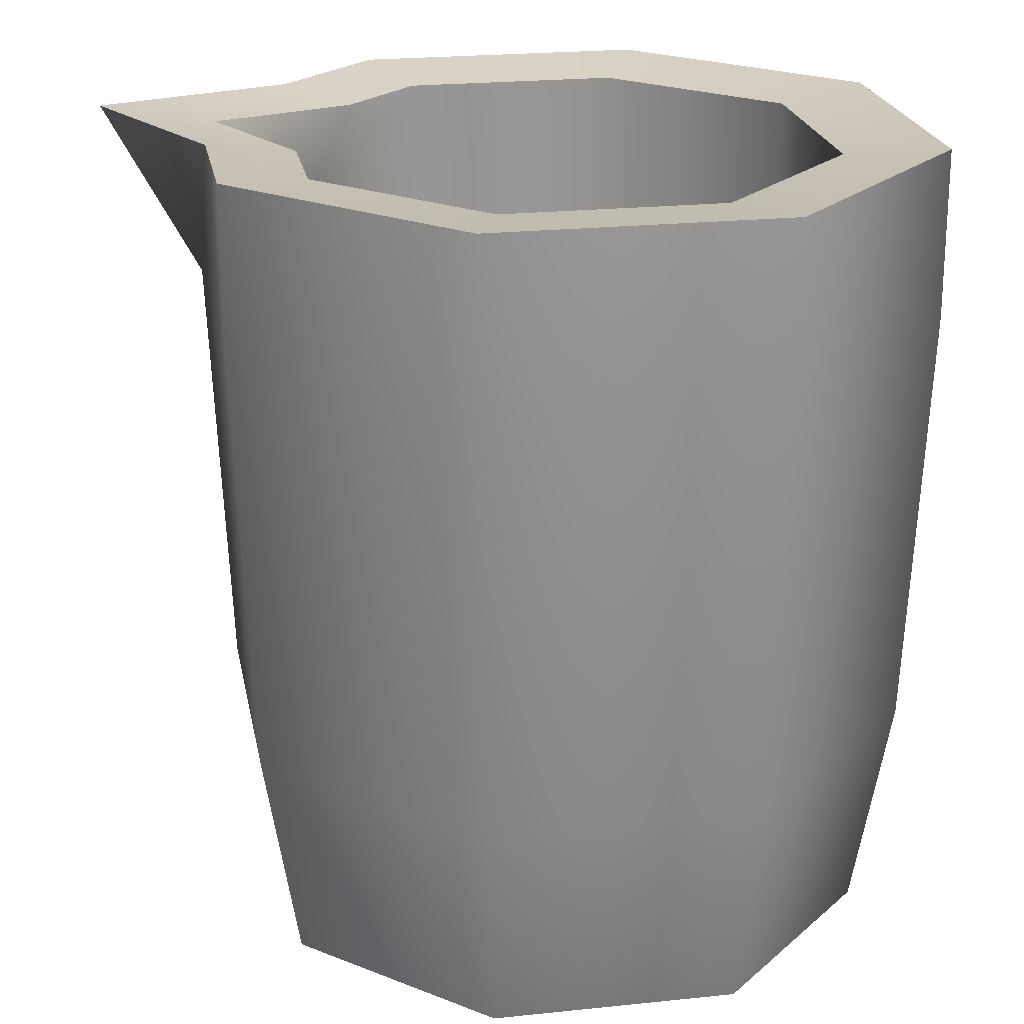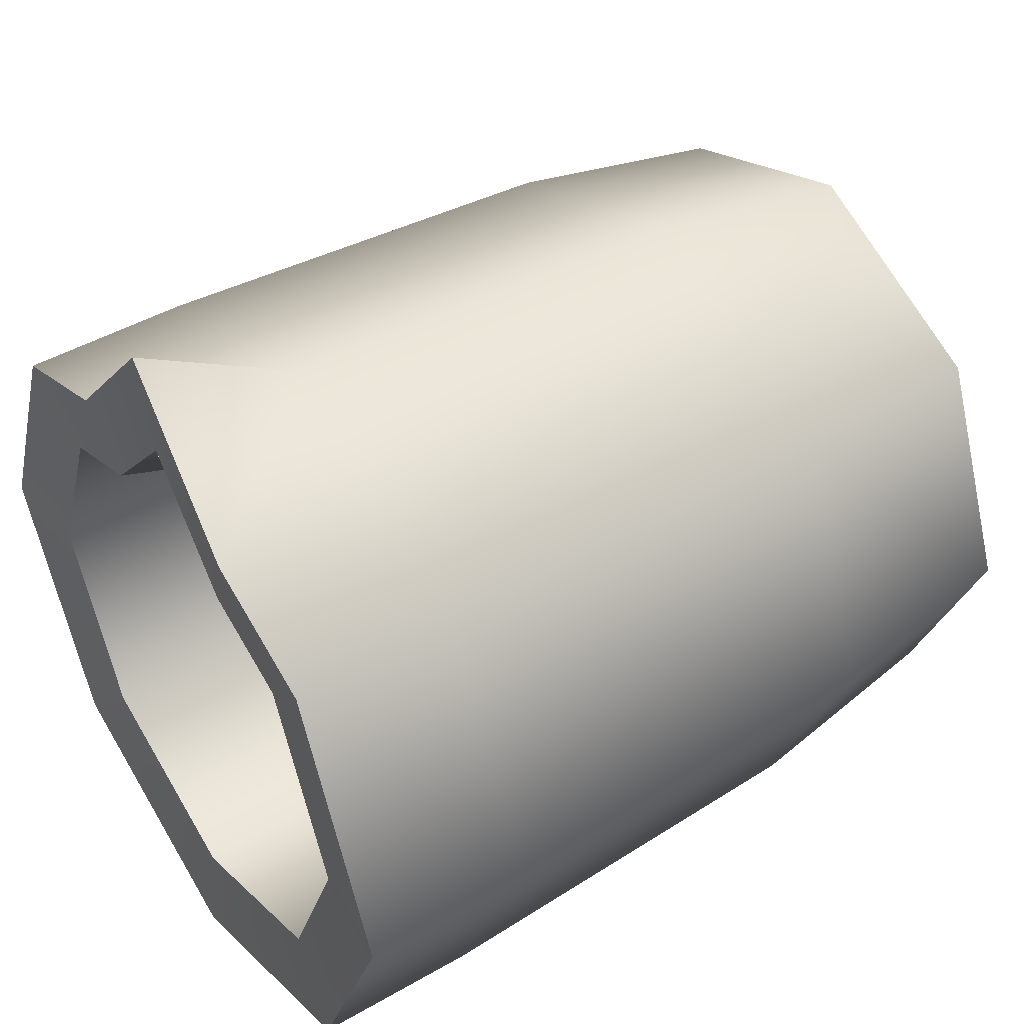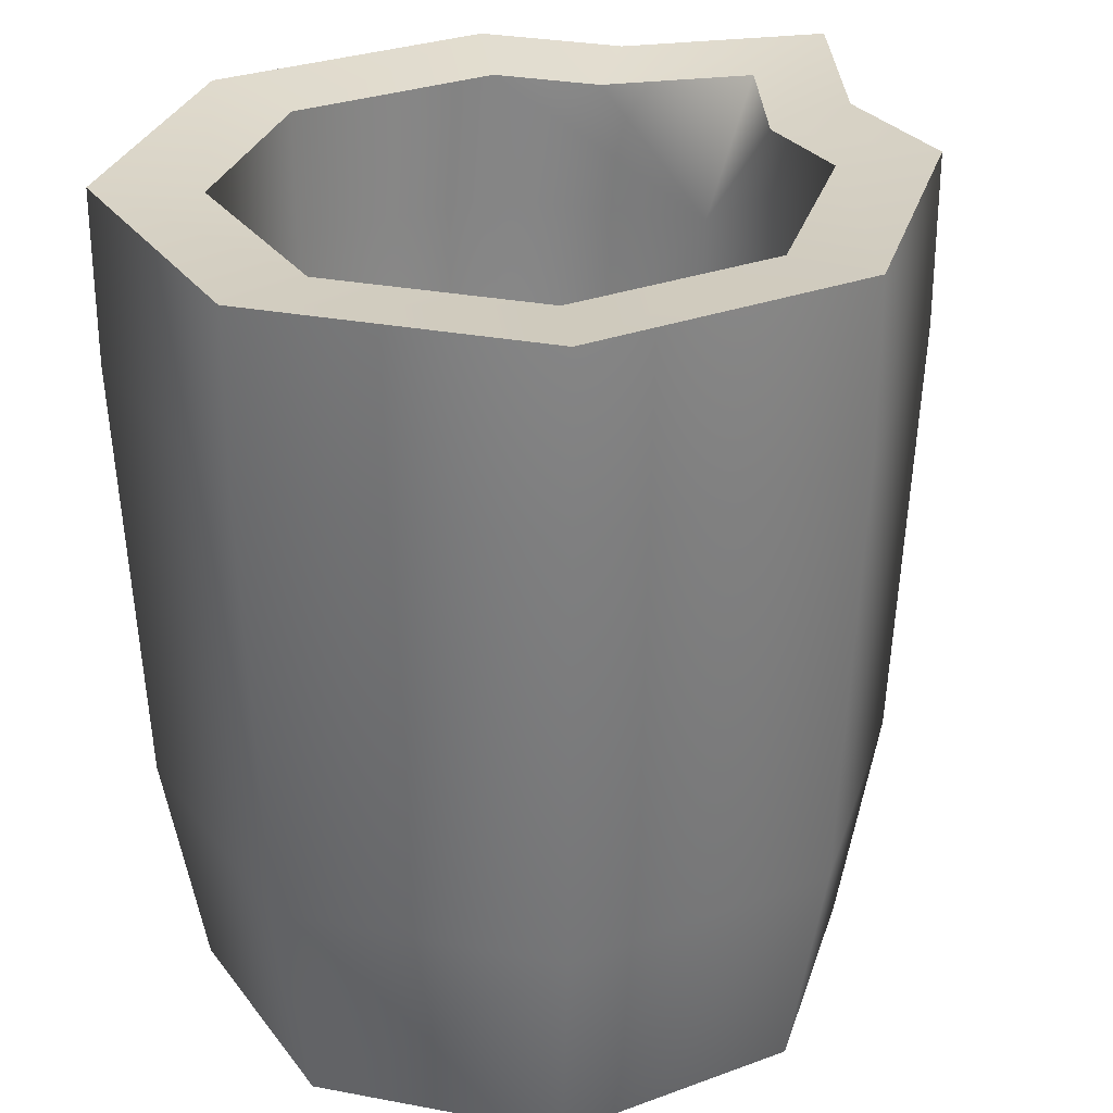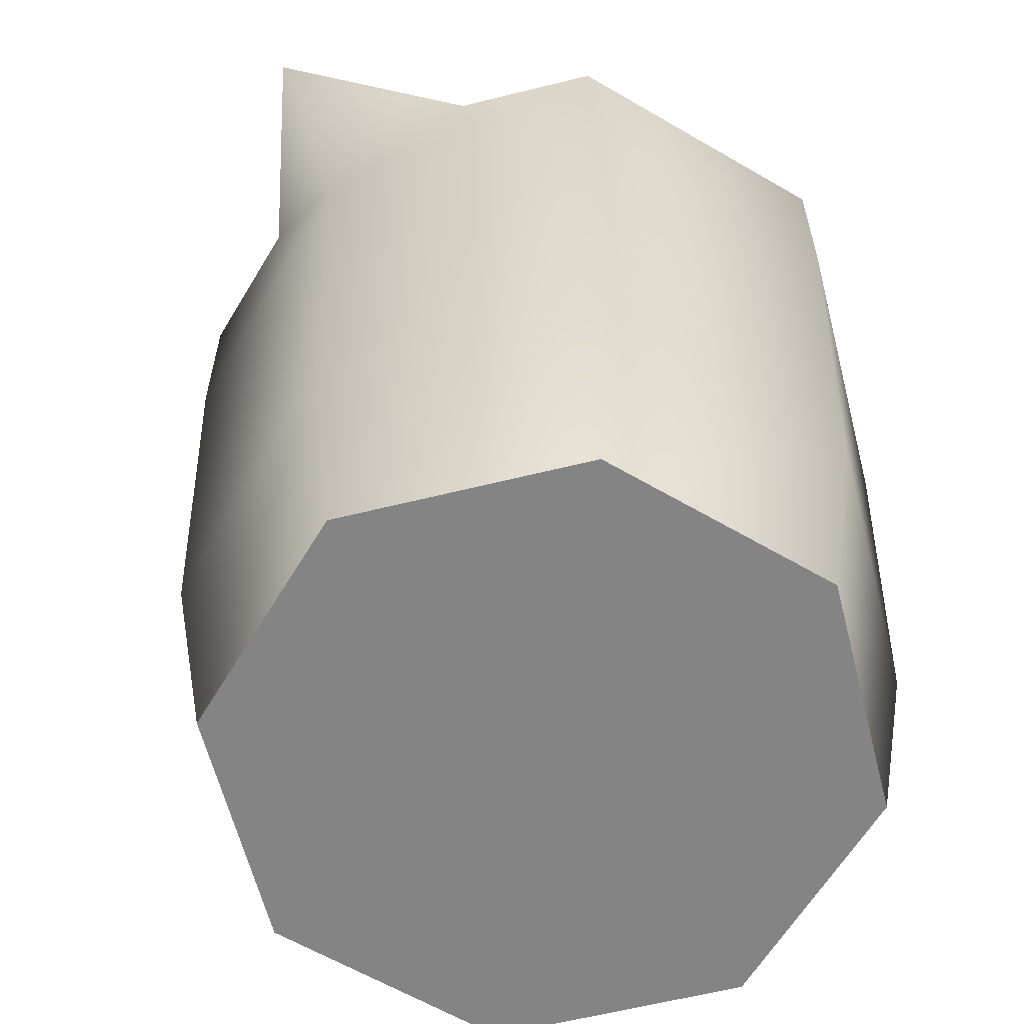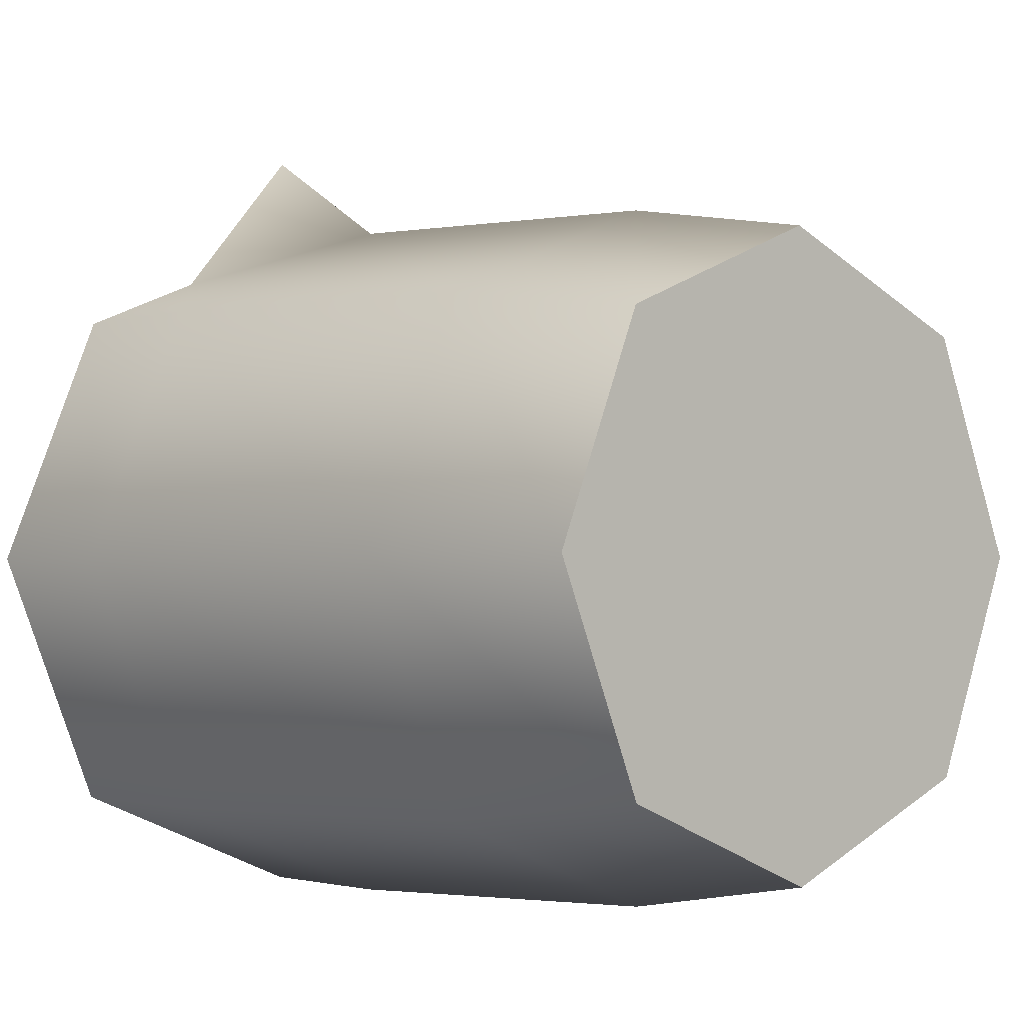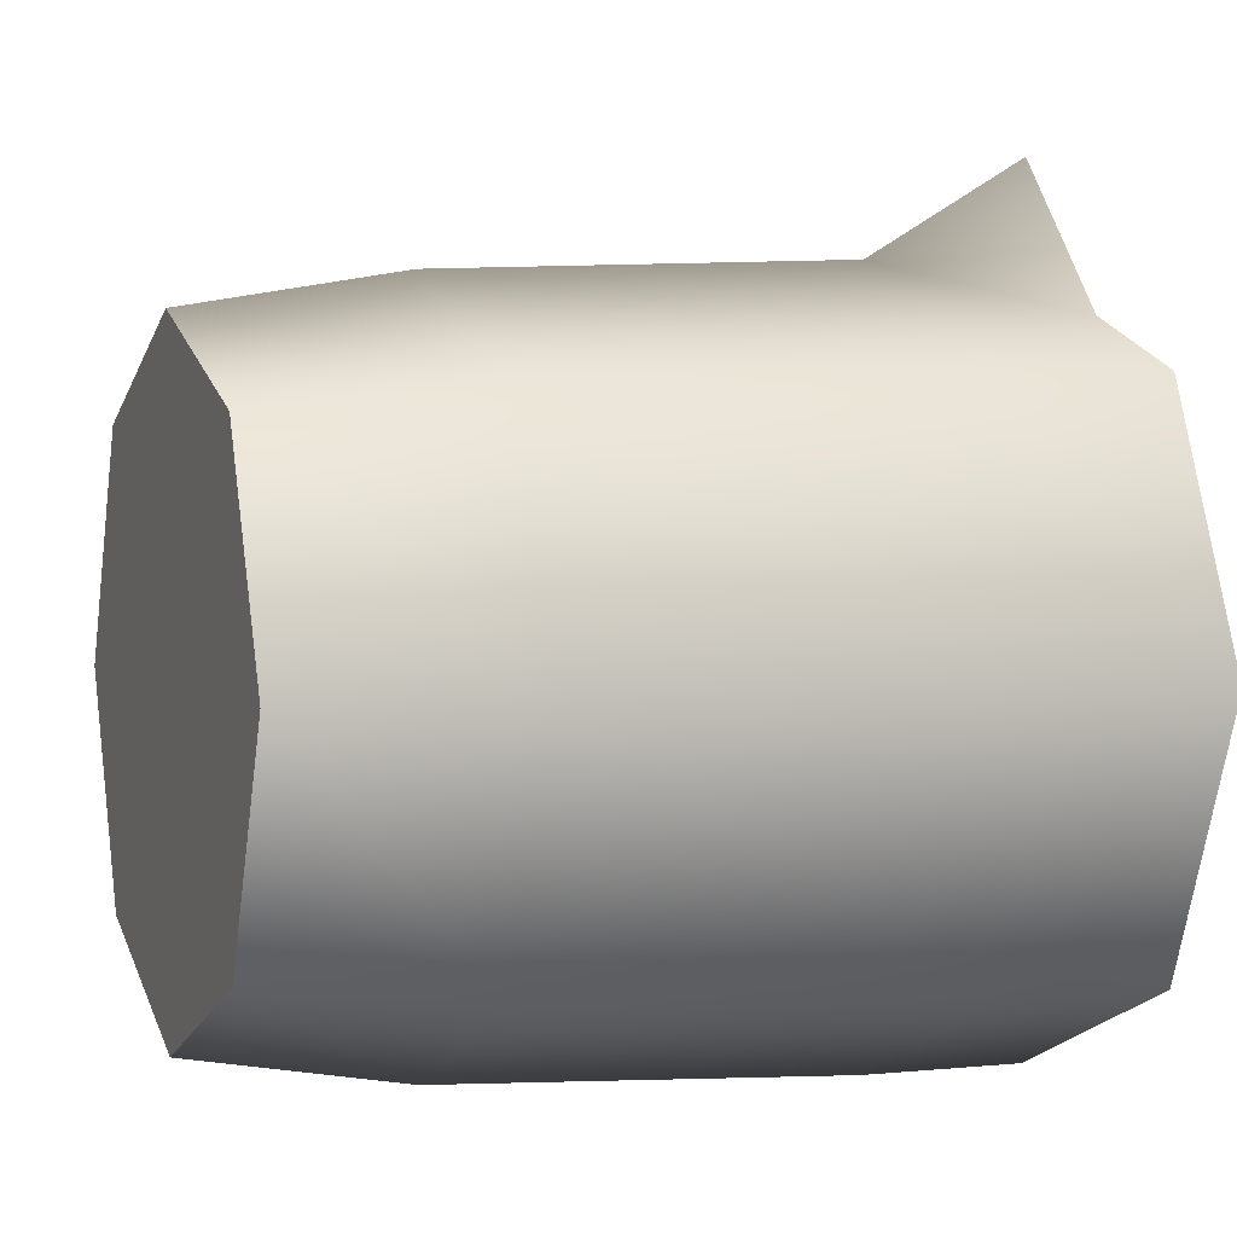
<metadata>
{"format":"obj","ext":"obj","renderer":"f3d","projection":"perspective","resolution":1024,"background":"white","views":[{"elev":22.1,"azim":102.1,"up":"+Y"},{"elev":45.5,"azim":-123.6,"up":"+Z"},{"elev":28.7,"azim":-141.6,"up":"+Y"},{"elev":-61.4,"azim":36.7,"up":"+Y"},{"elev":-1.7,"azim":-42.7,"up":"+Z"},{"elev":2.2,"azim":69.1,"up":"+Z"}]}
</metadata>
<code>
g default
v 0.631 -0.03645 -0.6398
v -0.004258 -0.03645 -0.903
v -0.6395 -0.03645 -0.6398
v -0.9026 -0.03645 -0.004623
v -0.6395 -0.03645 0.6306
v -0.004258 -0.03645 0.8937
v 0.631 -0.03645 0.6306
v 0.8941 -0.03645 -0.004623
v 0.7493 2.272 -0.7581
v -0.004258 2.272 -1.07
v -0.7578 2.272 -0.7581
v -1.07 2.272 -0.004623
v -0.7578 2.272 0.7489
v -0.004258 2.272 1.346
v 0.7493 2.272 0.7489
v 1.061 2.272 -0.004623
v -0.004258 -0.03645 -0.004623
v 0.553 2.243 -0.5501
v -0.004258 2.243 -0.781
v -0.5615 2.243 -0.5501
v -0.7924 2.243 0.007145
v -0.5615 2.243 0.5644
v -0.004258 2.243 1.003
v 0.553 2.243 0.5644
v 0.7839 2.243 0.007145
v 0.523 0.4084 -0.5207
v -0.004258 0.4084 -0.7391
v -0.004258 0.4084 0.006511
v -0.5315 0.4084 -0.5207
v -0.7499 0.4084 0.006511
v -0.5315 0.4084 0.5337
v -0.004258 0.4084 0.7521
v 0.523 0.4084 0.5337
v 0.7414 0.4084 0.006511
v 0.7493 1.799 -0.7581
v -0.004258 1.799 -1.07
v -0.7578 1.799 -0.7581
v -1.07 1.799 -0.004623
v -0.7578 1.799 0.7489
v -0.004258 1.799 1.061
v 0.7493 1.799 0.7489
v 1.061 1.799 -0.004623
v 0.553 1.884 -0.5501
v -0.004258 1.884 -0.781
v -0.5615 1.884 -0.5501
v -0.7924 1.884 0.007145
v -0.5615 1.884 0.5644
v -0.004258 1.884 0.7953
v 0.553 1.884 0.5644
v 0.7839 1.884 0.007145
v 0.3725 2.272 0.905
v 0.2744 2.243 0.6798
v -0.2829 2.243 0.6798
v -0.381 2.272 0.905
v 0.7086 0.5872 -0.7175
v -0.004258 0.5872 -1.013
v -0.7172 0.5872 -0.7175
v -1.012 0.5872 -0.004623
v -0.7172 0.5872 0.7083
v -0.004258 0.5872 1.004
v 0.7086 0.5872 0.7083
v 1.004 0.5872 -0.004623
v 0.553 1.132 -0.5501
v 0.7839 1.132 0.007145
v 0.553 1.132 0.5644
v -0.004258 1.132 0.7953
v -0.5615 1.132 0.5644
v -0.7924 1.132 0.007145
v -0.5615 1.132 -0.5501
v -0.004258 1.132 -0.781
g Crucible
f 35 36 10 9
f 36 37 11 10
f 37 38 12 11
f 38 39 13 12
f 54 40 14
f 40 51 14
f 41 42 16 15
f 42 35 9 16
f 2 1 17
f 3 2 17
f 4 3 17
f 5 4 17
f 6 5 17
f 7 6 17
f 8 7 17
f 1 8 17
f 26 27 28
f 27 29 28
f 29 30 28
f 30 31 28
f 31 32 28
f 32 33 28
f 33 34 28
f 34 26 28
f 9 10 19 18
f 10 11 20 19
f 11 12 21 20
f 12 13 22 21
f 53 54 14 23
f 14 51 52 23
f 15 16 25 24
f 16 9 18 25
f 43 44 70 63
f 44 45 69 70
f 45 46 68 69
f 46 47 67 68
f 47 48 66 67
f 48 49 65 66
f 49 50 64 65
f 50 43 63 64
f 55 56 36 35
f 56 57 37 36
f 57 58 38 37
f 58 59 39 38
f 59 60 40 39
f 60 61 41 40
f 61 62 42 41
f 62 55 35 42
f 18 19 44 43
f 19 20 45 44
f 20 21 46 45
f 21 22 47 46
f 48 53 23
f 23 52 48
f 24 25 50 49
f 25 18 43 50
f 40 41 15 51
f 52 51 15 24
f 48 52 24 49
f 22 53 48 47
f 13 54 53 22
f 39 40 54 13
f 1 2 56 55
f 2 3 57 56
f 3 4 58 57
f 4 5 59 58
f 5 6 60 59
f 6 7 61 60
f 7 8 62 61
f 8 1 55 62
f 64 63 26 34
f 65 64 34 33
f 66 65 33 32
f 67 66 32 31
f 68 67 31 30
f 69 68 30 29
f 70 69 29 27
f 63 70 27 26

</code>
